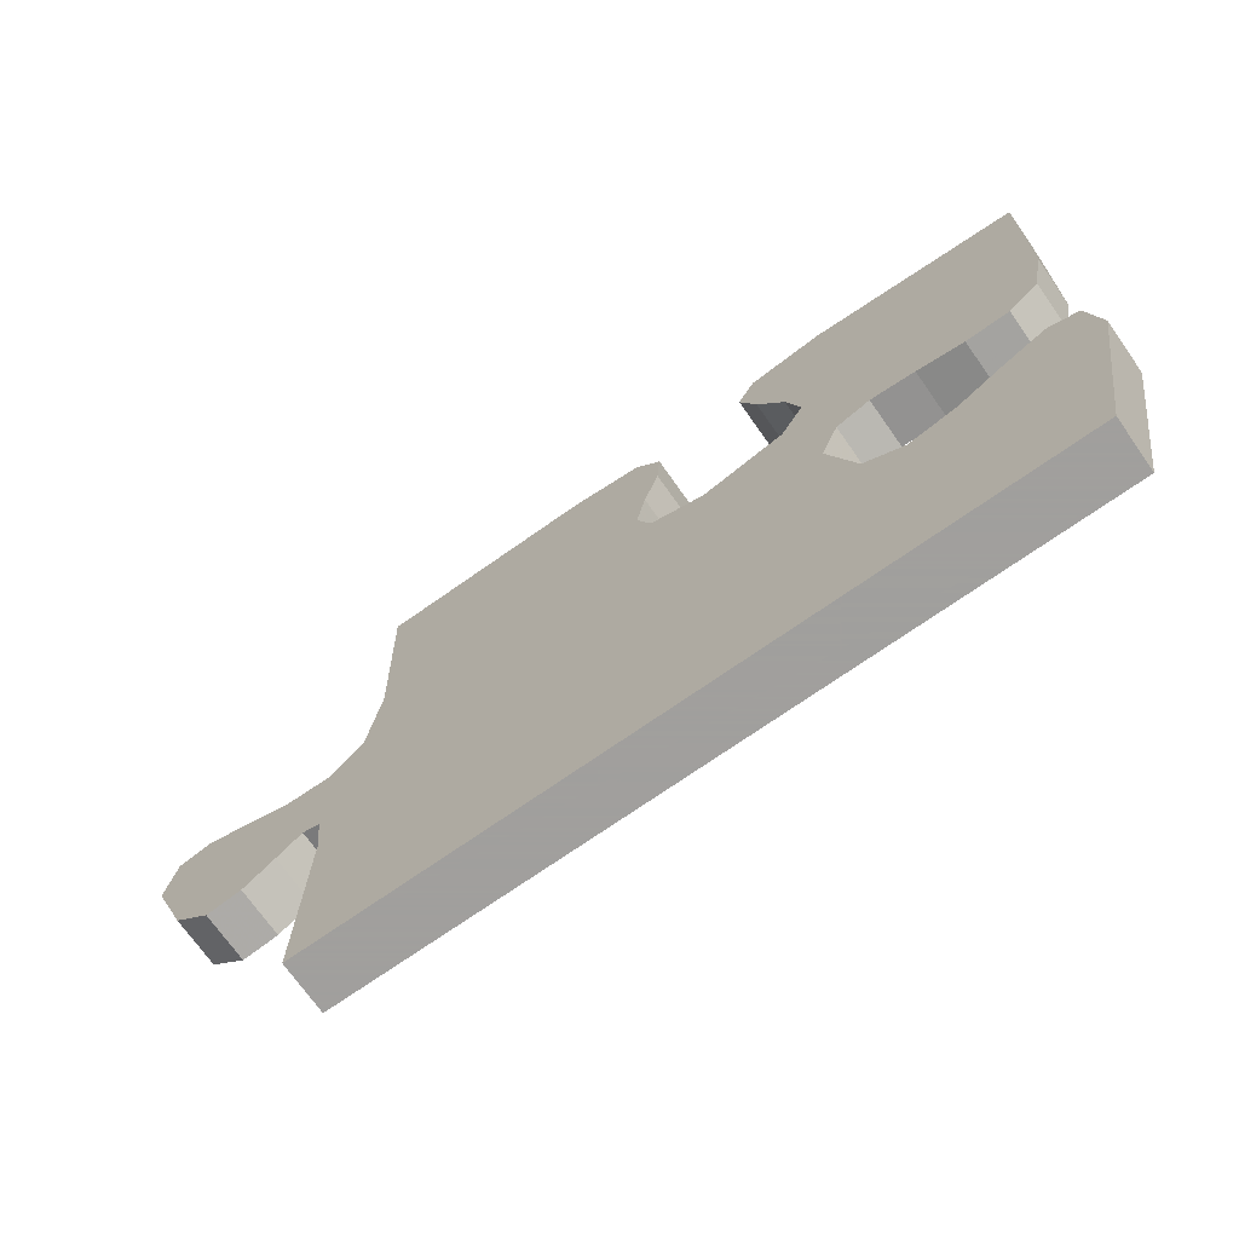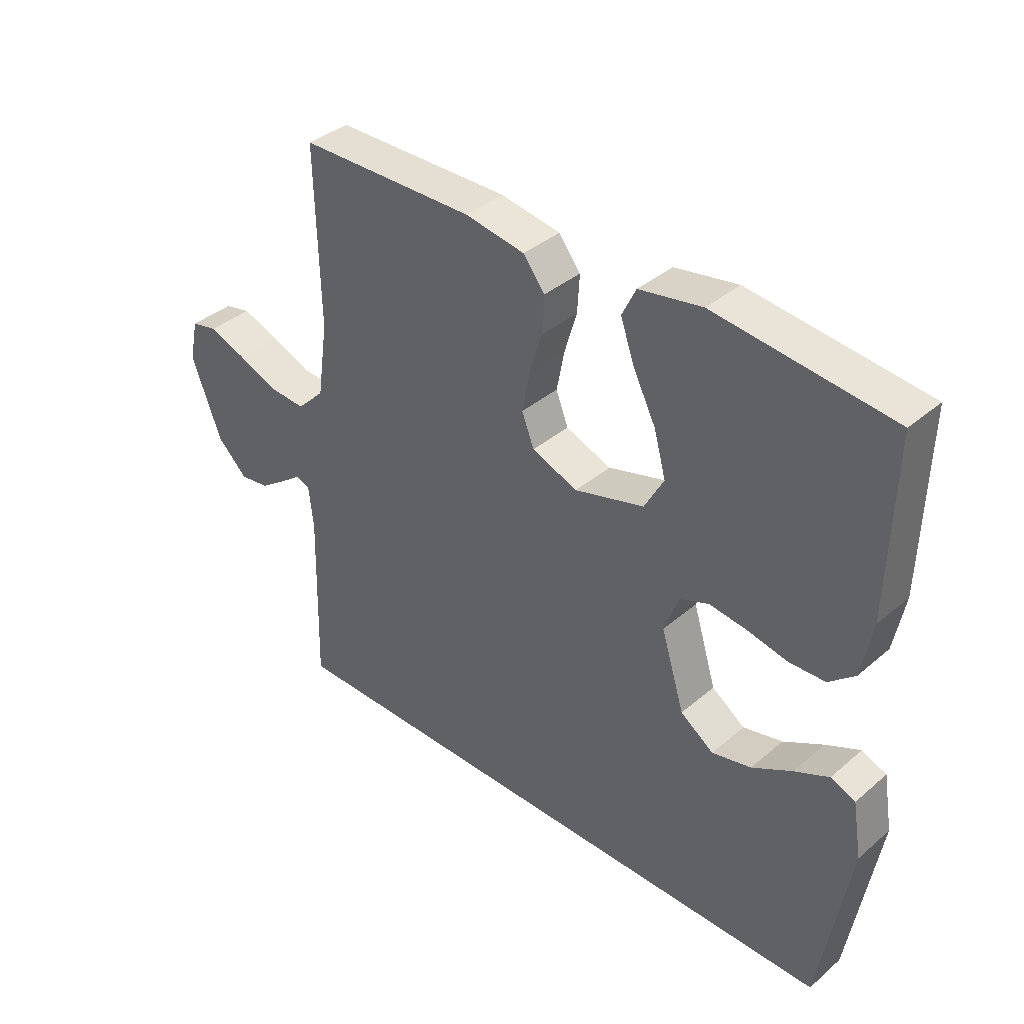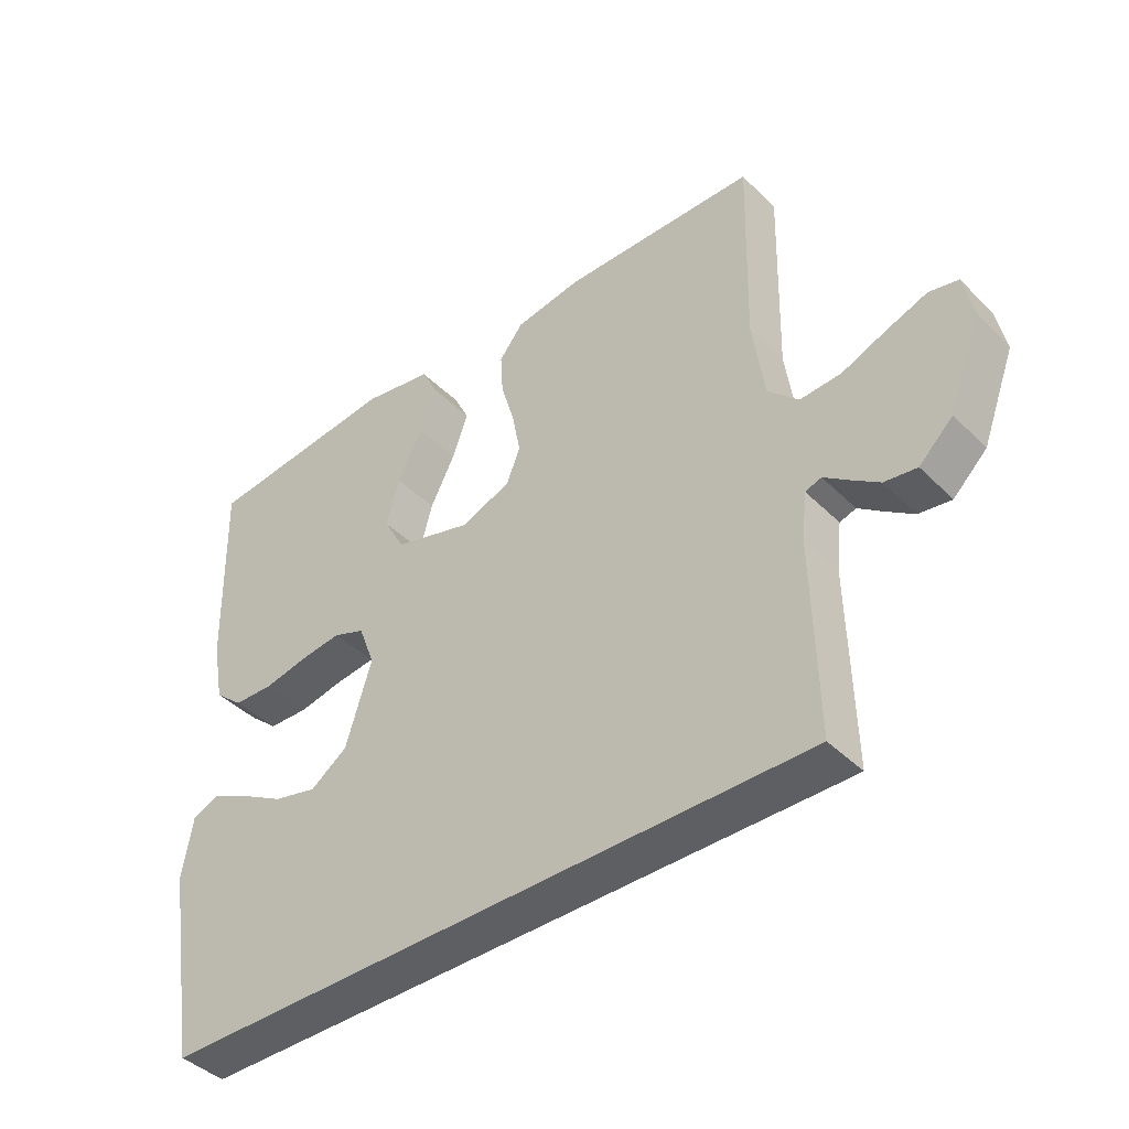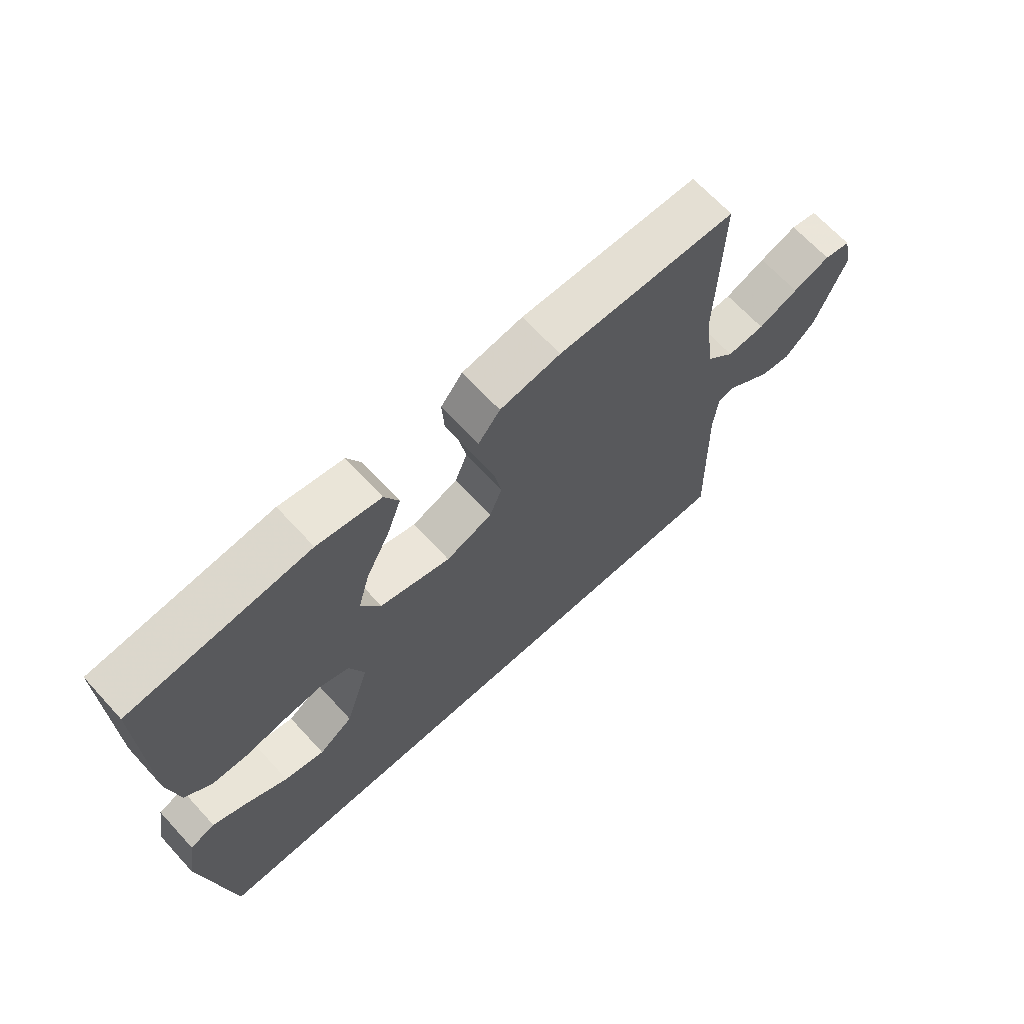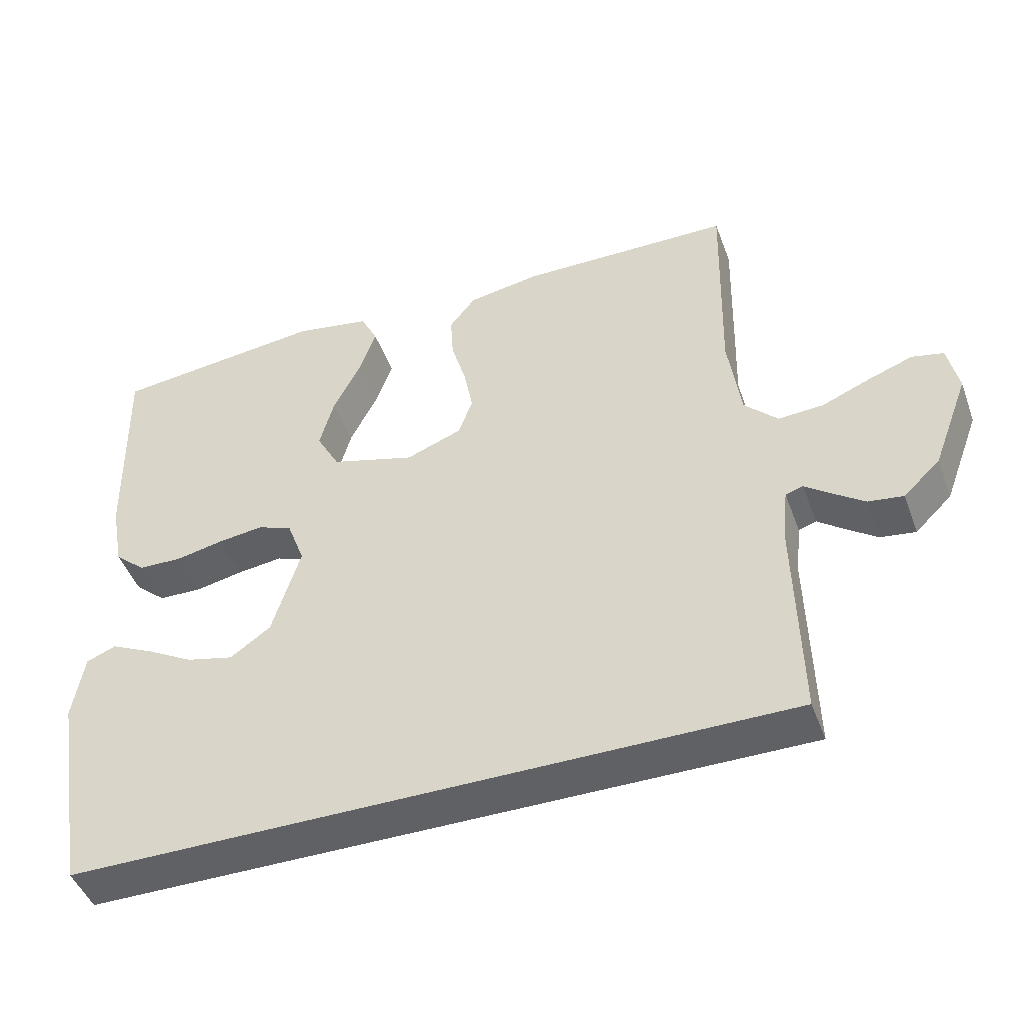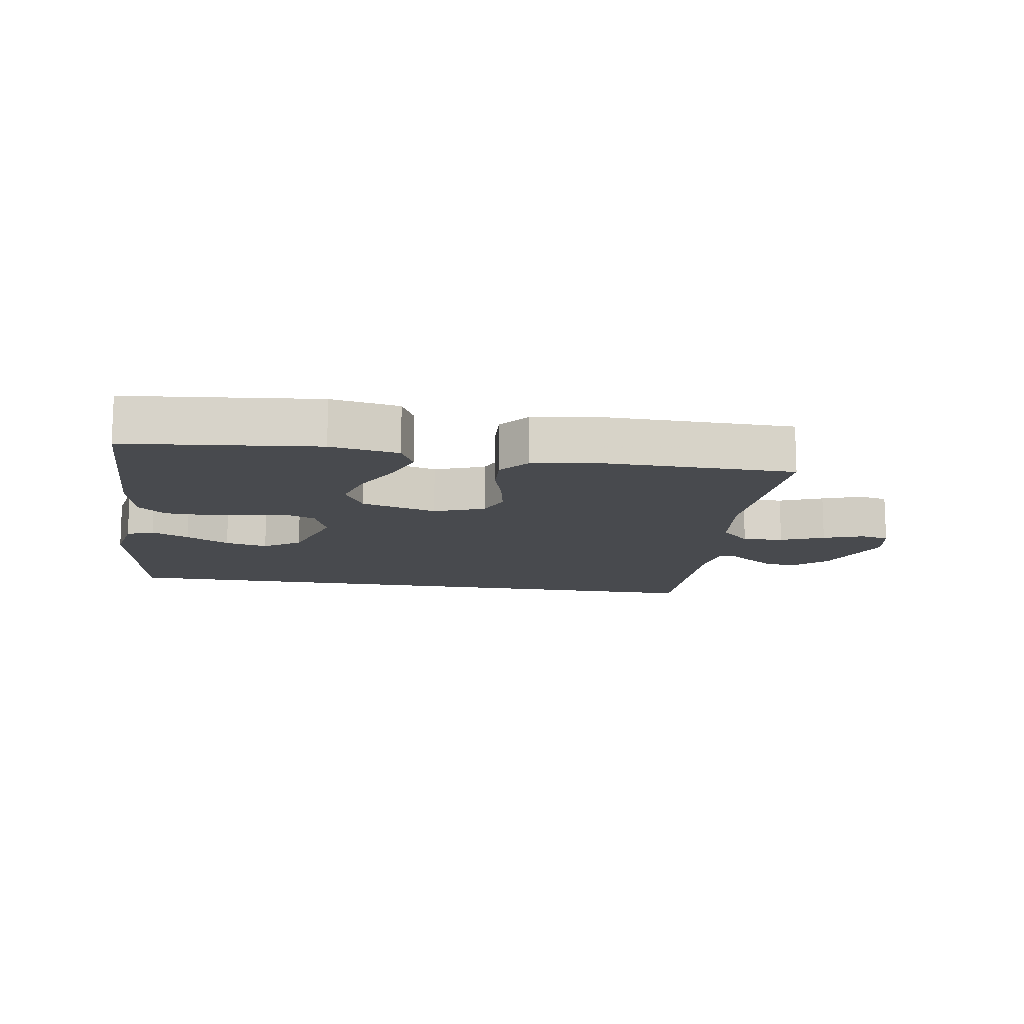
<metadata>
{"format":"obj","ext":"obj","renderer":"f3d","projection":"perspective","resolution":1024,"background":"white","views":[{"elev":-71.5,"azim":-144.9,"up":"+Z"},{"elev":37.7,"azim":-137.2,"up":"+Z"},{"elev":-42.0,"azim":40.4,"up":"+Z"},{"elev":67.1,"azim":-42.6,"up":"+Z"},{"elev":-46.2,"azim":19.8,"up":"+Z"},{"elev":-12.9,"azim":-9.4,"up":"+Y"}]}
</metadata>
<code>
v -0.5 0.07 0.5
v -0.2 0.07 0.533
v -0.093 0.07 0.514
v -0.069 0.07 0.465
v -0.093 0.07 0.397
v -0.132 0.07 0.32
v -0.152 0.07 0.247
v -0.119 0.07 0.187
v 0 0.07 0.153
v 0.078 0.07 0.183
v 0.099 0.07 0.237
v 0.086 0.07 0.305
v 0.065 0.07 0.376
v 0.061 0.07 0.44
v 0.098 0.07 0.487
v 0.2 0.07 0.504
v 0.5 0.07 0.5
v 0.493 0.07 0.2
v 0.511 0.07 0.073
v 0.558 0.07 0.026
v 0.622 0.07 0.03
v 0.69 0.07 0.058
v 0.753 0.07 0.081
v 0.798 0.07 0.071
v 0.813 0.07 0
v 0.762 0.07 -0.135
v 0.71 0.07 -0.185
v 0.66 0.07 -0.178
v 0.615 0.07 -0.146
v 0.579 0.07 -0.119
v 0.554 0.07 -0.127
v 0.546 0.07 -0.2
v 0.553 0.07 -0.5
v -0.462 0.07 -0.5
v -0.512 0.07 -0.2
v -0.496 0.07 -0.105
v -0.454 0.07 -0.088
v -0.395 0.07 -0.116
v -0.327 0.07 -0.154
v -0.26 0.07 -0.17
v -0.203 0.07 -0.13
v -0.163 0.07 0
v -0.188 0.07 0.067
v -0.237 0.07 0.086
v -0.301 0.07 0.078
v -0.369 0.07 0.064
v -0.431 0.07 0.066
v -0.475 0.07 0.104
v -0.493 0.07 0.2
v -0.5 0 0.5
v -0.2 0 0.533
v -0.093 0 0.514
v -0.069 0 0.465
v -0.093 0 0.397
v -0.132 0 0.32
v -0.152 0 0.247
v -0.119 0 0.187
v 0 0 0.153
v 0.078 0 0.183
v 0.099 0 0.237
v 0.086 0 0.305
v 0.065 0 0.376
v 0.061 0 0.44
v 0.098 0 0.487
v 0.2 0 0.504
v 0.5 0 0.5
v 0.493 0 0.2
v 0.511 0 0.073
v 0.558 0 0.026
v 0.622 0 0.03
v 0.69 0 0.058
v 0.753 0 0.081
v 0.798 0 0.071
v 0.813 0 0
v 0.762 0 -0.135
v 0.71 0 -0.185
v 0.66 0 -0.178
v 0.615 0 -0.146
v 0.579 0 -0.119
v 0.554 0 -0.127
v 0.546 0 -0.2
v 0.553 0 -0.5
v -0.462 0 -0.5
v -0.512 0 -0.2
v -0.496 0 -0.105
v -0.454 0 -0.088
v -0.395 0 -0.116
v -0.327 0 -0.154
v -0.26 0 -0.17
v -0.203 0 -0.13
v -0.163 0 0
v -0.188 0 0.067
v -0.237 0 0.086
v -0.301 0 0.078
v -0.369 0 0.064
v -0.431 0 0.066
v -0.475 0 0.104
v -0.493 0 0.2
f 4 5 6
f 3 4 6
f 2 3 6
f 1 2 6
f 49 1 6
f 48 49 6
f 47 48 6
f 46 47 6
f 45 46 6
f 44 45 6 7
f 43 44 7 8
f 42 43 8 9
f 41 42 9 10
f 37 38 39
f 36 37 39
f 35 36 39
f 34 35 39
f 34 39 40
f 34 40 41
f 33 34 41
f 32 33 41
f 28 29 30
f 27 28 30
f 26 27 30
f 25 26 30
f 24 25 30
f 23 24 30
f 22 23 30
f 21 22 30
f 20 21 30 31
f 32 41 10
f 31 32 10
f 20 31 10
f 19 20 10
f 16 17 18
f 15 16 18
f 14 15 18
f 13 14 18
f 12 13 18
f 18 19 10 11
f 11 12 18
f 55 54 53
f 55 53 52
f 55 52 51
f 55 51 50
f 55 50 98
f 55 98 97
f 55 97 96
f 55 96 95
f 55 95 94
f 56 55 94 93
f 57 56 93 92
f 58 57 92 91
f 59 58 91 90
f 88 87 86
f 88 86 85
f 88 85 84
f 88 84 83
f 89 88 83
f 90 89 83
f 90 83 82
f 90 82 81
f 79 78 77
f 79 77 76
f 79 76 75
f 79 75 74
f 79 74 73
f 79 73 72
f 79 72 71
f 79 71 70
f 80 79 70 69
f 59 90 81
f 59 81 80
f 59 80 69
f 59 69 68
f 67 66 65
f 67 65 64
f 67 64 63
f 67 63 62
f 67 62 61
f 60 59 68 67
f 67 61 60
f 1 50 51 2
f 2 51 52 3
f 3 52 53 4
f 4 53 54 5
f 5 54 55 6
f 6 55 56 7
f 7 56 57 8
f 8 57 58 9
f 9 58 59 10
f 10 59 60 11
f 11 60 61 12
f 12 61 62 13
f 13 62 63 14
f 14 63 64 15
f 15 64 65 16
f 16 65 66 17
f 17 66 67 18
f 18 67 68 19
f 19 68 69 20
f 20 69 70 21
f 21 70 71 22
f 22 71 72 23
f 23 72 73 24
f 24 73 74 25
f 25 74 75 26
f 26 75 76 27
f 27 76 77 28
f 28 77 78 29
f 29 78 79 30
f 30 79 80 31
f 31 80 81 32
f 32 81 82 33
f 33 82 83 34
f 34 83 84 35
f 35 84 85 36
f 36 85 86 37
f 37 86 87 38
f 38 87 88 39
f 39 88 89 40
f 40 89 90 41
f 41 90 91 42
f 42 91 92 43
f 43 92 93 44
f 44 93 94 45
f 45 94 95 46
f 46 95 96 47
f 47 96 97 48
f 48 97 98 49
f 49 98 50 1

</code>
